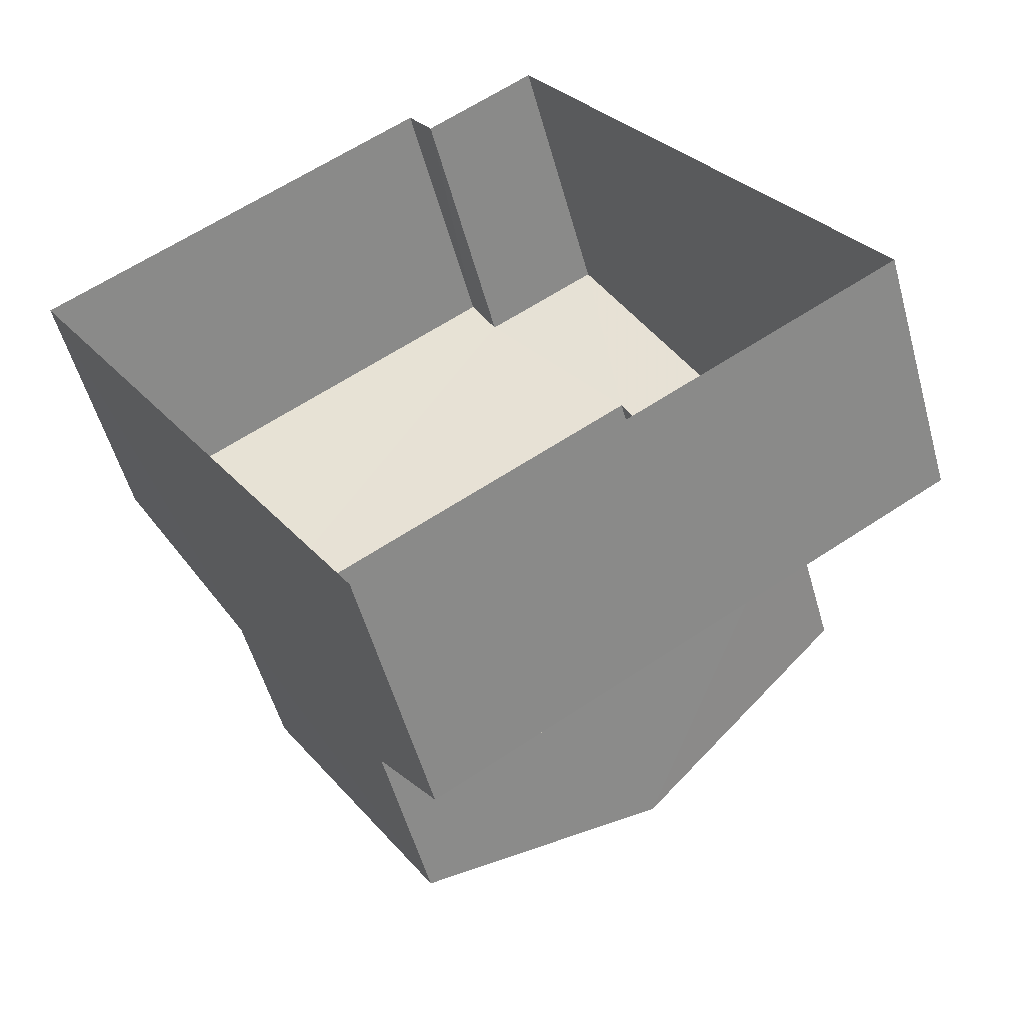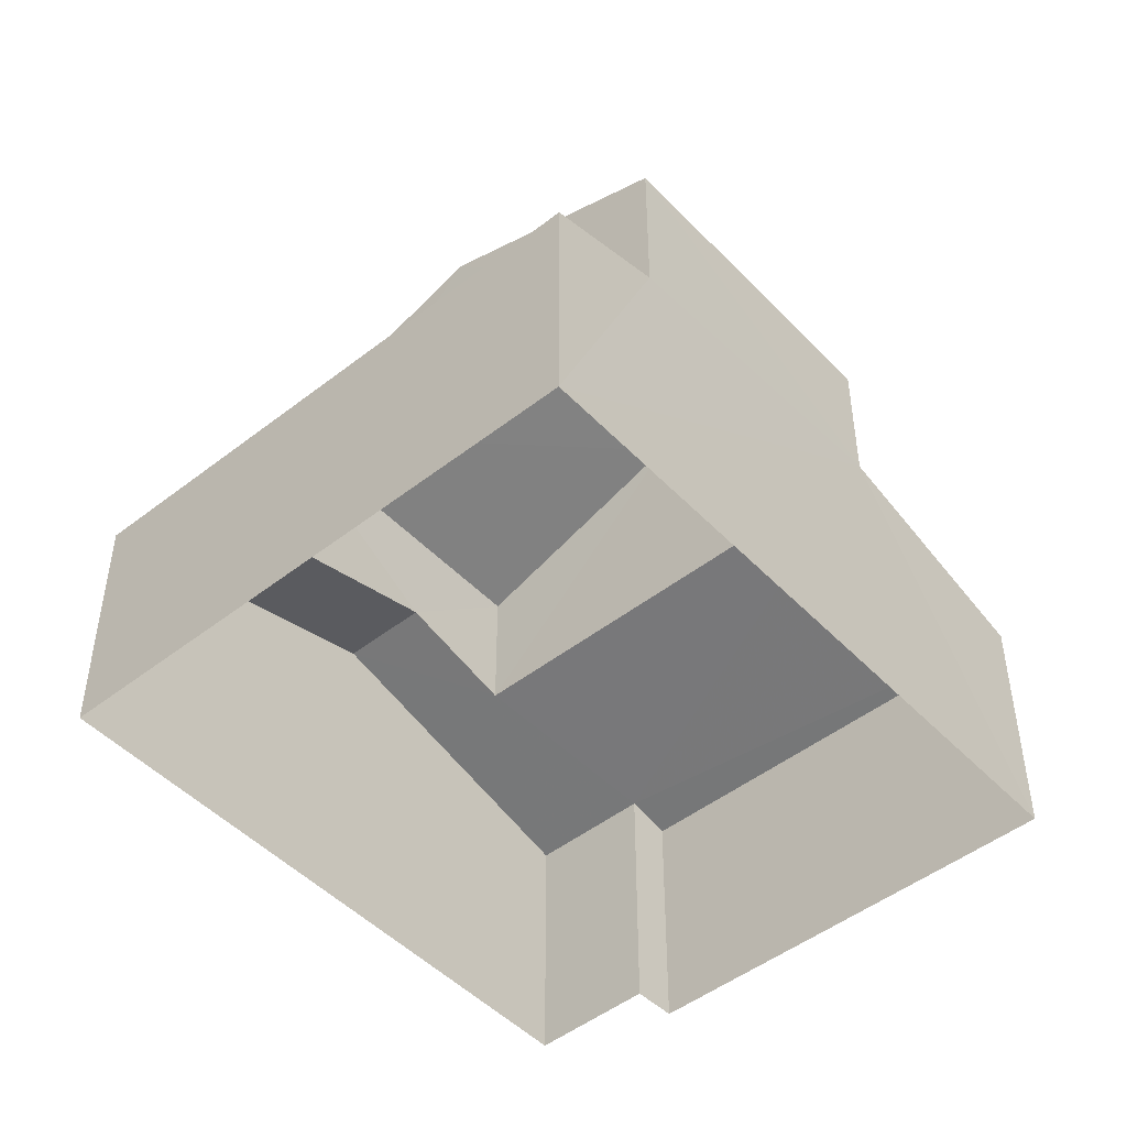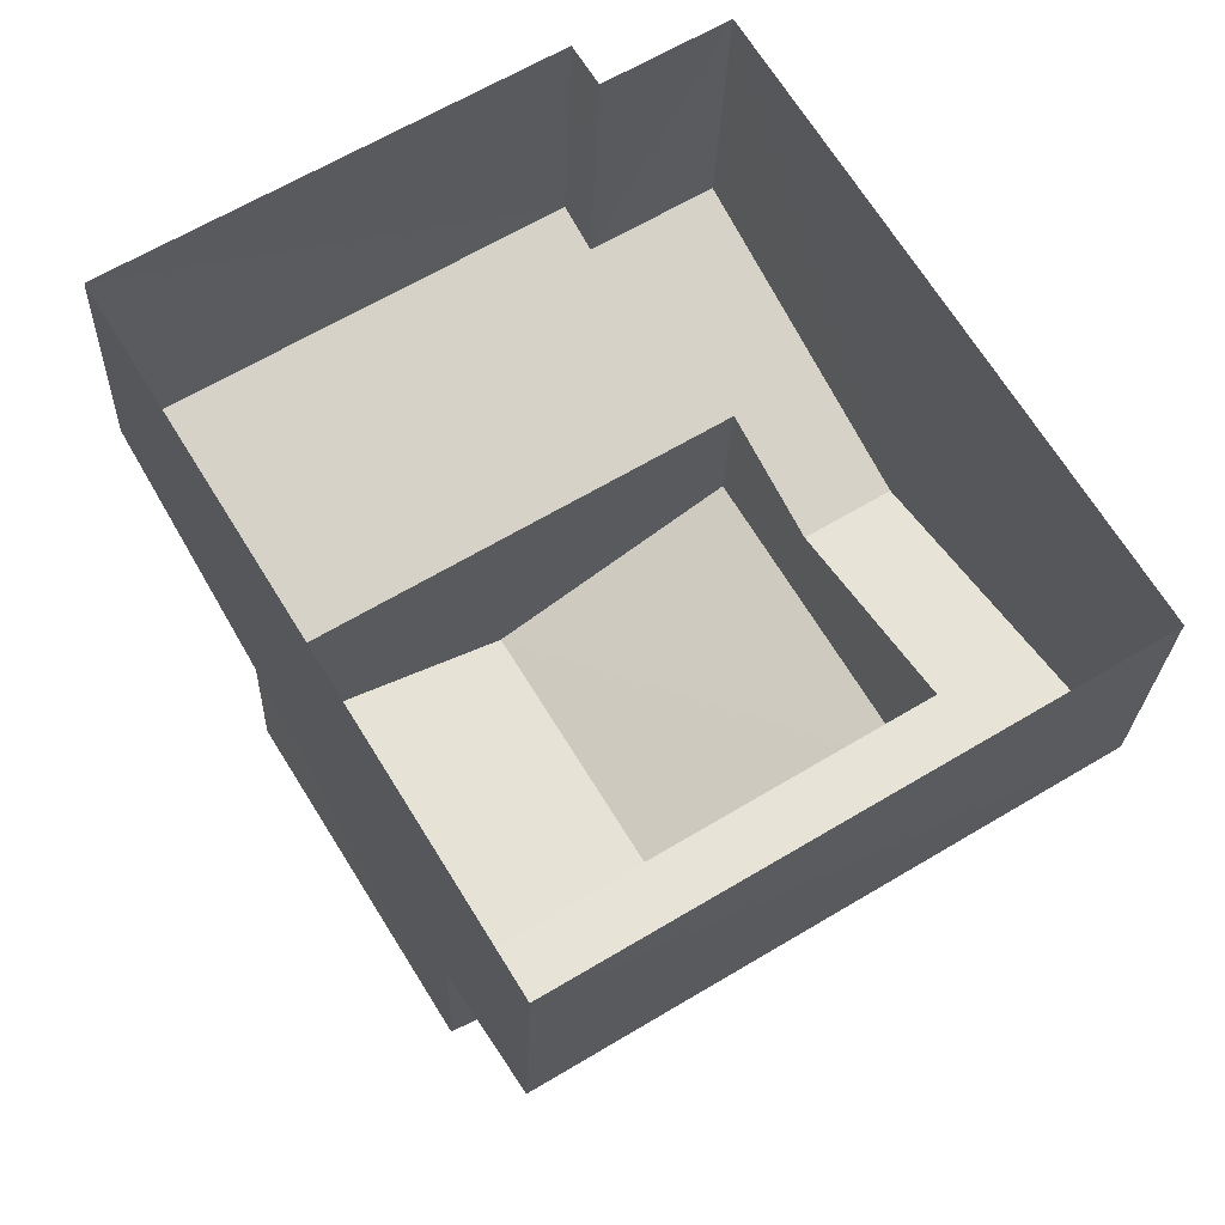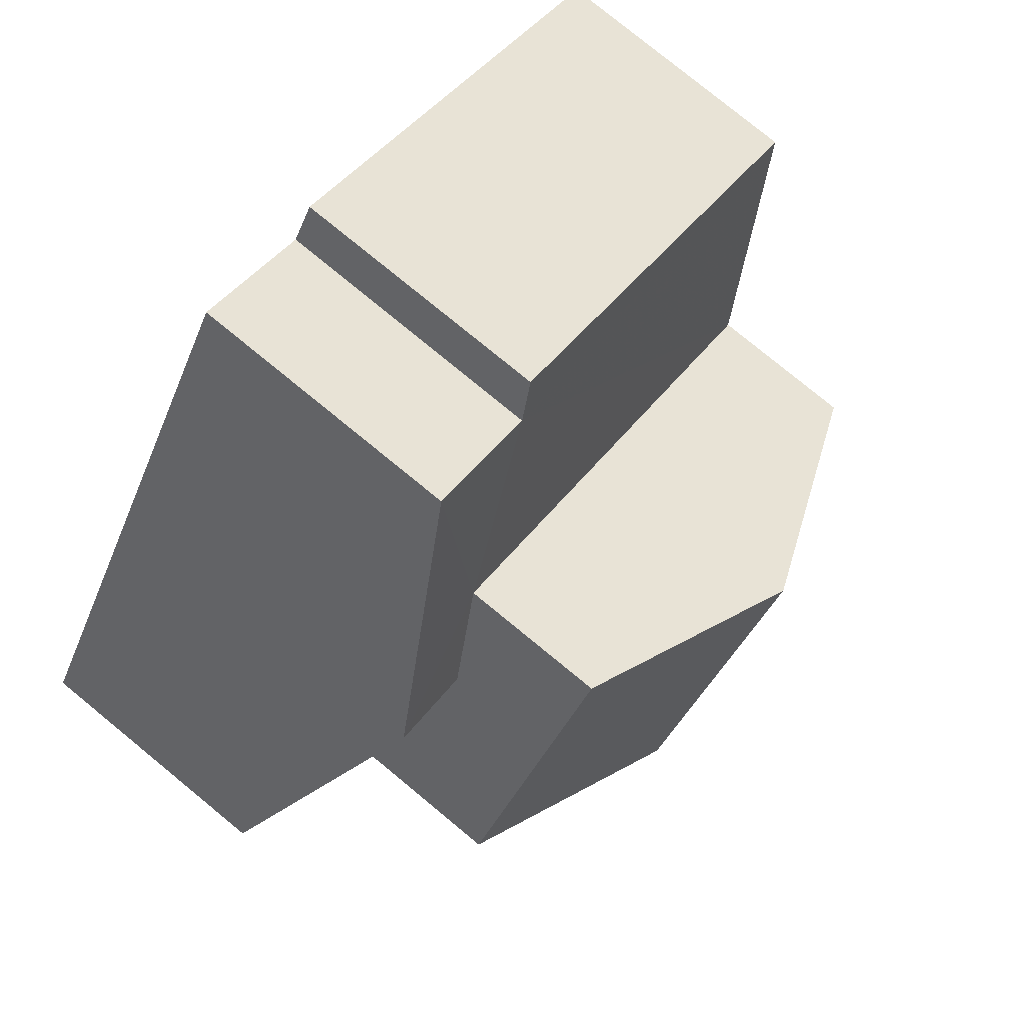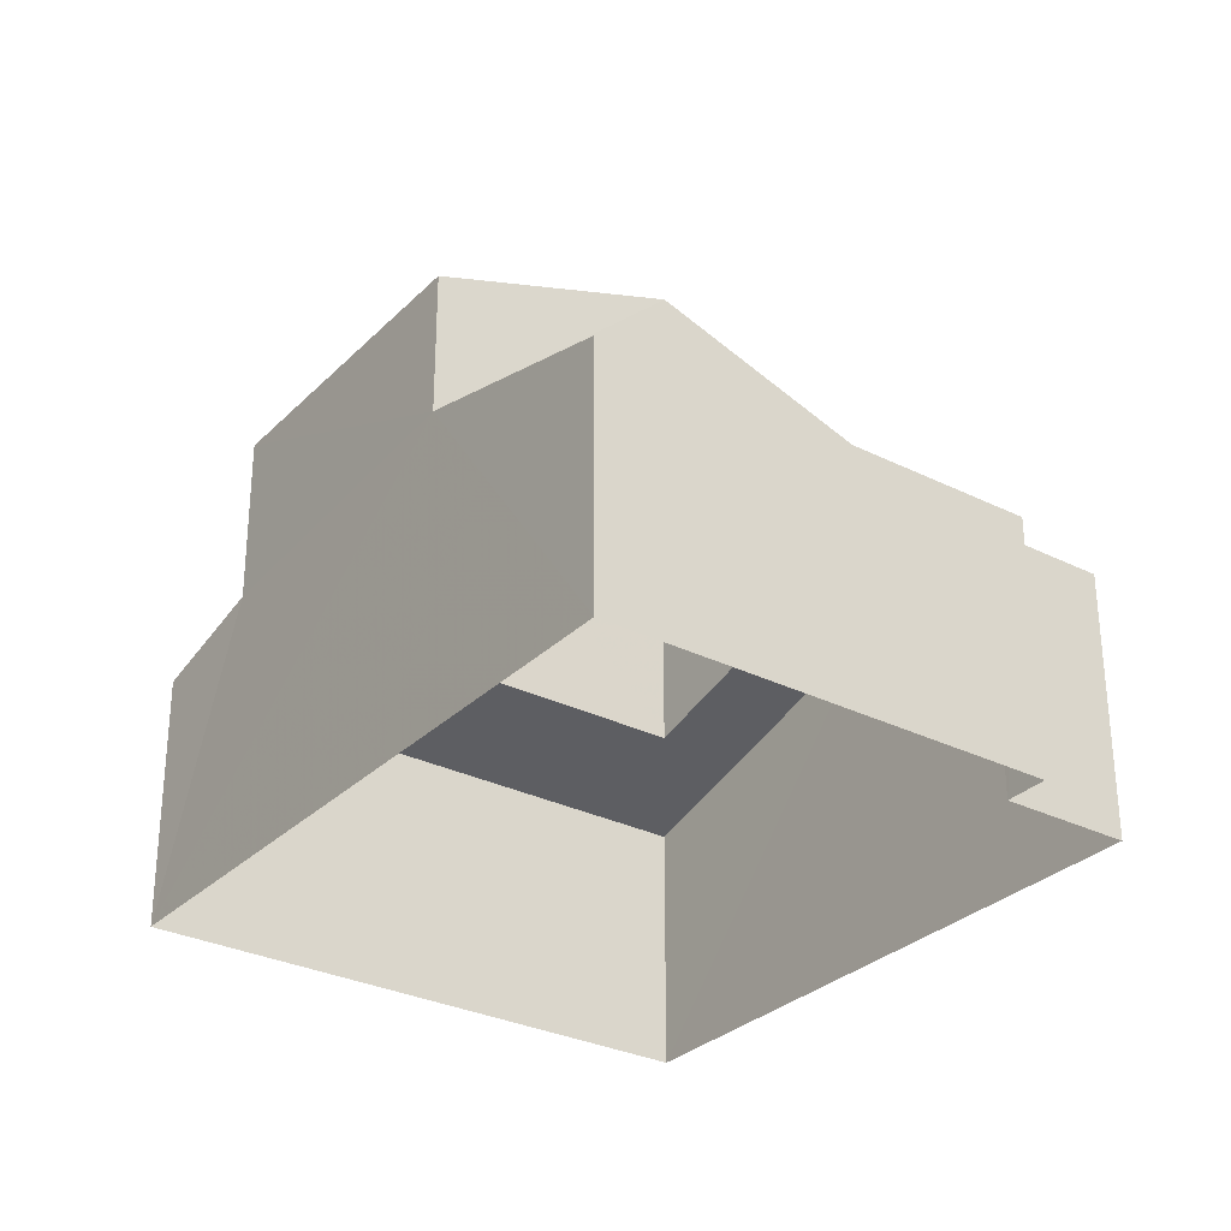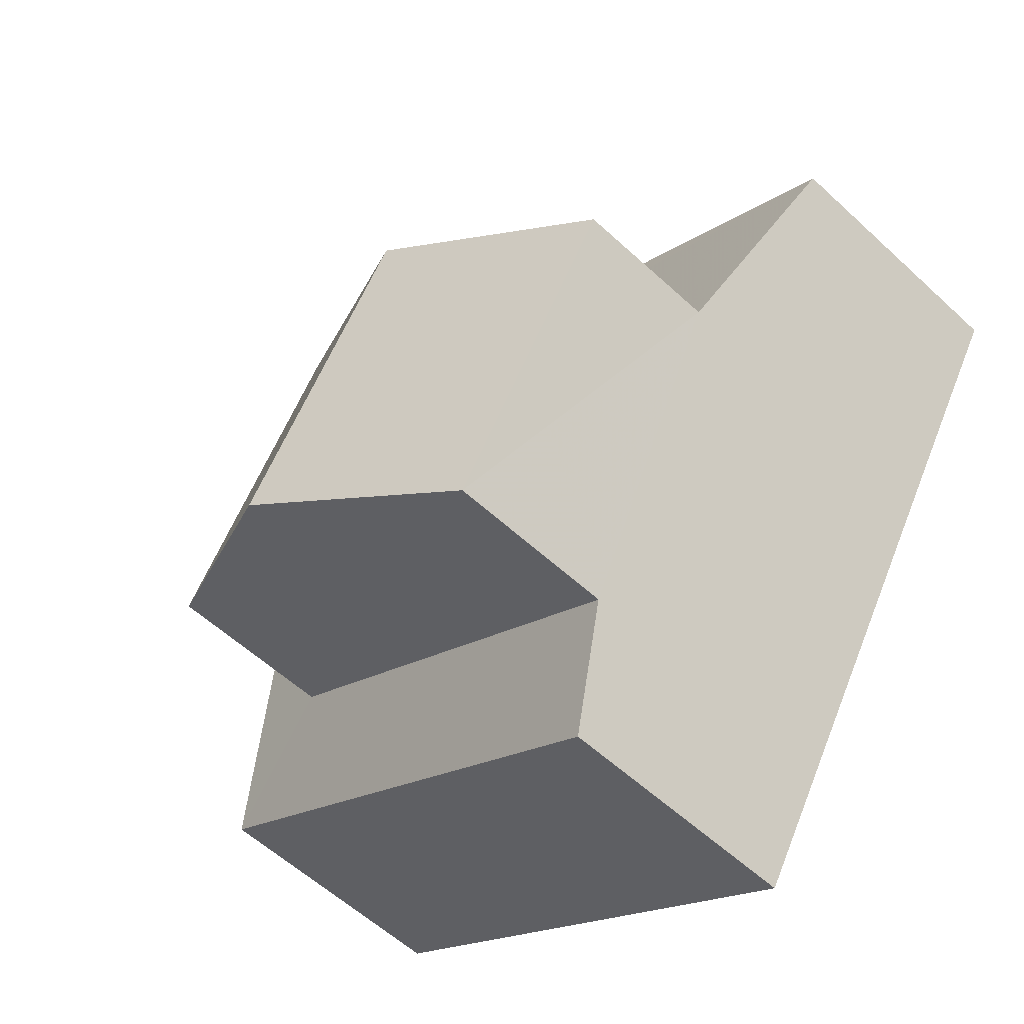
<metadata>
{"format":"obj","ext":"obj","renderer":"f3d","projection":"perspective","resolution":1024,"background":"white","views":[{"elev":-53.6,"azim":-164.6,"up":"+Y"},{"elev":-48.2,"azim":9.5,"up":"+Z"},{"elev":-24.0,"azim":177.8,"up":"+Y"},{"elev":79.8,"azim":-50.7,"up":"+Y"},{"elev":-30.0,"azim":112.5,"up":"+Z"},{"elev":-57.5,"azim":46.2,"up":"+Y"}]}
</metadata>
<code>
v -3.118e+05 4.323e+04 25.85
v -3.118e+05 4.324e+04 25.85
v -3.118e+05 4.323e+04 25.84
v -3.118e+05 4.324e+04 25.85
v -3.118e+05 4.324e+04 25.85
v -3.118e+05 4.324e+04 25.85
v -3.118e+05 4.323e+04 32.33
v -3.118e+05 4.323e+04 32.33
v -3.118e+05 4.324e+04 33.48
v -3.118e+05 4.323e+04 33.47
v -3.118e+05 4.323e+04 29.45
v -3.118e+05 4.323e+04 29.95
v -3.118e+05 4.323e+04 29.45
v -3.118e+05 4.324e+04 30.75
v -3.118e+05 4.323e+04 29.95
v -3.118e+05 4.324e+04 30.75
v -3.118e+05 4.323e+04 32.33
v -3.118e+05 4.324e+04 32.33
v -3.118e+05 4.324e+04 29.62
v -3.118e+05 4.324e+04 29.46
v -3.118e+05 4.324e+04 29.46
v -3.118e+05 4.323e+04 30.3
v -3.118e+05 4.324e+04 29.62
v -3.118e+05 4.324e+04 30.3
f 1 2 3
f 3 2 4
f 1 5 2
f 4 2 6
f 7 8 9
f 10 7 9
f 11 12 13
f 13 12 14
f 11 15 12
f 14 12 16
f 9 17 10
f 9 18 17
f 19 20 21
f 22 20 19
f 19 23 24
f 24 23 14
f 24 14 16
f 22 19 24
f 17 12 10
f 12 15 10
f 15 7 10
f 21 20 4
f 6 21 4
f 3 4 22
f 11 3 15
f 4 20 22
f 15 22 7
f 7 22 8
f 3 22 15
f 21 6 2
f 19 21 2
f 8 22 9
f 22 24 9
f 24 18 9
f 19 2 5
f 23 19 5
f 18 16 17
f 17 16 12
f 24 16 18
f 23 5 14
f 5 1 14
f 1 13 14
f 13 1 3
f 11 13 3

</code>
